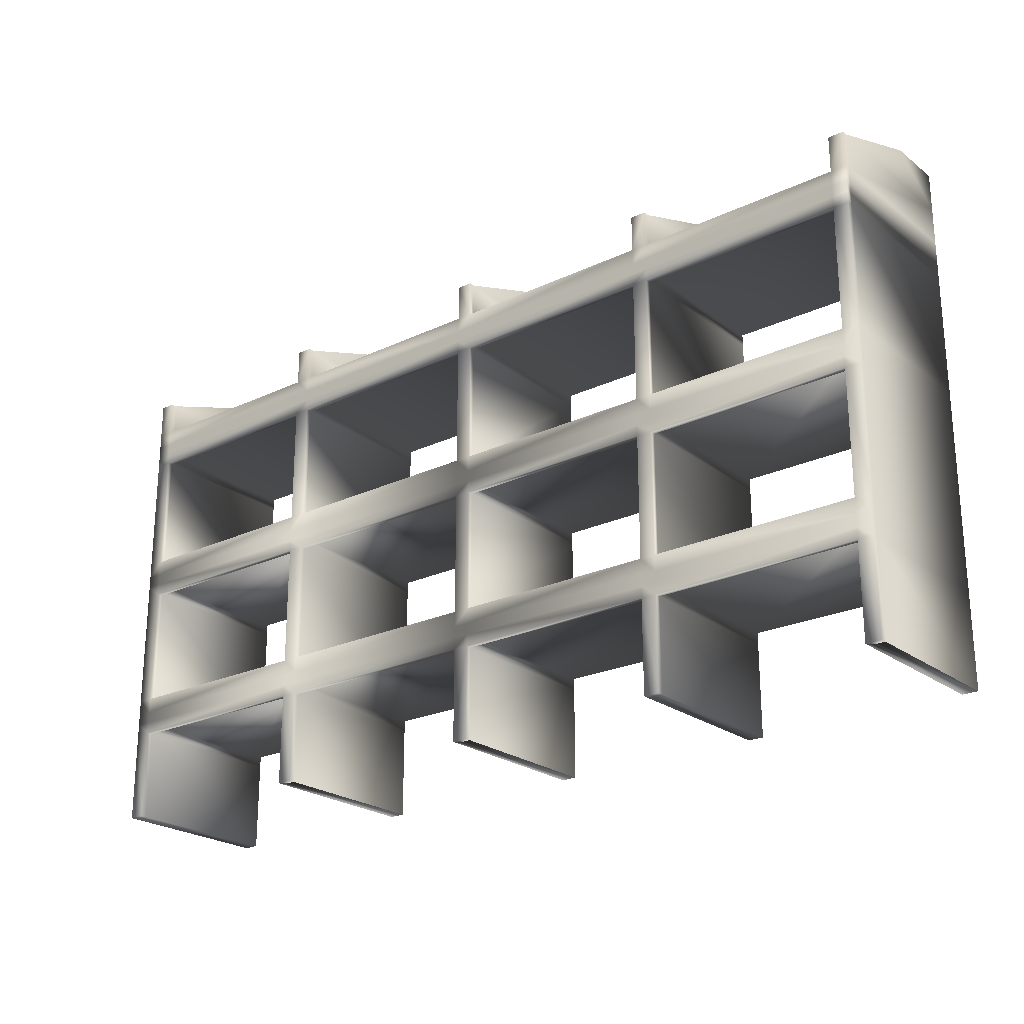
<metadata>
{"format":"obj","ext":"obj","renderer":"f3d","projection":"perspective","resolution":1024,"background":"white","views":[{"elev":-23.3,"azim":38.7,"up":"+Y"}]}
</metadata>
<code>
o LaundryStorage.obj
g default
v -5.664 6.875 -0.725
v -6.064 6.875 -0.725
v -6.065 6.875 -2.225
v -5.665 6.875 -2.225
v -6.066 5.875 -2.225
v -5.666 5.875 -2.225
v -11.42 5.875 -2.225
v -11.82 5.875 -2.225
v -11.82 4.525 2.225
v -11.82 4.225 2.225
v -5.664 4.225 2.225
v -5.664 4.525 2.225
v -6.064 4.225 2.225
v -6.064 4.525 2.225
v -11.42 4.225 2.225
v -11.42 4.525 2.225
v -5.668 0.325 -2.225
v -6.069 0.325 -2.225
v -11.42 0.325 -2.225
v -11.82 0.325 -2.225
v -5.669 0.025 -2.225
v -6.069 0.025 -2.225
v -11.42 0.025 -2.225
v -11.82 0.025 -2.225
v -6.068 0.725 -2.225
v -5.668 0.725 -2.225
v -11.82 0.725 -2.225
v -11.42 0.725 -2.225
v -5.669 -0.275 -2.225
v -6.069 -0.275 -2.225
v -11.42 -0.275 -2.225
v -11.82 -0.275 -2.225
v -5.671 -3.875 -2.225
v -6.071 -3.875 -2.225
v -11.42 -3.875 -2.225
v -11.82 -3.875 -2.225
v -6.071 -3.475 -2.225
v -5.67 -3.475 -2.225
v -11.82 -3.475 -2.225
v -11.42 -3.475 -2.225
v -5.671 -4.175 -2.225
v -6.071 -4.175 -2.225
v -11.42 -4.175 -2.225
v -11.82 -4.175 -2.225
v -5.671 -4.475 -2.225
v -6.071 -4.475 -2.225
v -11.42 -4.475 -2.225
v -11.82 -4.475 -2.225
v -5.666 0.325 2.225
v -5.666 0.025 2.225
v -6.066 0.025 2.225
v -6.066 0.325 2.225
v -11.42 0.325 2.225
v -11.42 0.025 2.225
v -11.82 0.025 2.225
v -11.82 0.325 2.225
v -6.066 0.725 2.225
v -5.666 0.725 2.225
v -11.82 0.725 2.225
v -11.42 0.725 2.225
v -5.666 -0.275 2.225
v -6.066 -0.275 2.225
v -11.42 -0.275 2.225
v -11.82 -0.275 2.225
v -6.068 -3.875 2.225
v -6.068 -3.475 2.225
v -5.668 -3.475 2.225
v -5.668 -3.875 2.225
v -11.82 -3.875 2.225
v -11.82 -3.475 2.225
v -11.42 -3.475 2.225
v -11.42 -3.875 2.225
v -5.668 -4.175 2.225
v -6.069 -4.175 2.225
v -11.42 -4.175 2.225
v -11.82 -4.175 2.225
v -5.668 -4.475 2.225
v -6.069 -4.475 2.225
v -11.42 -4.475 2.225
v -11.82 -4.475 2.225
v -6.067 3.925 -2.225
v -5.667 3.925 -2.225
v -6.066 4.525 -2.225
v -6.067 4.225 -2.225
v -5.666 4.525 -2.225
v -5.666 4.225 -2.225
v -11.82 3.925 -2.225
v -11.42 3.925 -2.225
v -11.42 4.525 -2.225
v -11.42 4.225 -2.225
v -11.82 4.225 -2.225
v -11.82 4.525 -2.225
v -6.064 4.525 2.075
v -6.064 4.225 2.075
v -6.064 3.925 2.075
v -5.664 4.525 2.075
v -5.664 4.225 2.075
v -5.664 3.925 2.075
v -6.064 3.925 2.225
v -5.664 3.925 2.225
v -11.42 4.525 2.075
v -11.42 4.225 2.075
v -11.42 3.925 2.075
v -11.82 4.225 2.075
v -11.82 4.525 2.075
v -11.82 3.925 2.075
v -11.42 3.925 2.225
v -11.82 3.925 2.225
v -5.666 0.725 2.075
v -6.066 0.725 2.075
v -5.666 0.025 2.075
v -6.066 0.025 2.075
v -6.066 0.325 2.075
v -5.666 0.325 2.075
v -11.42 0.725 2.075
v -11.82 0.725 2.075
v -11.42 0.025 2.075
v -11.82 0.025 2.075
v -11.82 0.325 2.075
v -11.42 0.325 2.075
v -5.666 -0.275 2.075
v -6.067 -0.275 2.075
v -11.42 -0.275 2.075
v -11.82 -0.275 2.075
v -5.669 -4.475 2.075
v -6.069 -4.475 2.075
v -5.668 -4.175 2.075
v -6.069 -4.175 2.075
v -6.068 -3.475 2.075
v -5.668 -3.475 2.075
v -5.668 -3.875 2.075
v -6.068 -3.875 2.075
v -6.07 -6.875 2.075
v -5.67 -6.875 2.075
v -11.42 -4.475 2.075
v -11.82 -4.475 2.075
v -11.42 -4.175 2.075
v -11.82 -4.175 2.075
v -11.82 -3.475 2.075
v -11.42 -3.475 2.075
v -11.42 -3.875 2.075
v -11.82 -3.875 2.075
v -11.42 -6.875 2.075
v -11.82 -6.875 2.075
v -0.06158 6.875 -0.725
v 0.3386 6.875 -0.725
v 0.3378 6.875 -2.225
v -0.0624 6.875 -2.225
v 0.3373 5.875 -2.225
v -0.06292 5.875 -2.225
v -0.06135 4.225 2.225
v -0.06119 4.525 2.225
v 0.3388 4.225 2.225
v 0.339 4.525 2.225
v -0.06582 0.325 -2.225
v 0.3344 0.325 -2.225
v -0.06597 0.025 -2.225
v 0.3342 0.025 -2.225
v 0.3346 0.725 -2.225
v -0.06561 0.725 -2.225
v -0.06613 -0.275 -2.225
v 0.3341 -0.275 -2.225
v -0.06801 -3.875 -2.225
v 0.3322 -3.875 -2.225
v 0.3324 -3.475 -2.225
v -0.0678 -3.475 -2.225
v -0.06816 -4.175 -2.225
v 0.332 -4.175 -2.225
v -0.06832 -4.475 -2.225
v 0.3319 -4.475 -2.225
v -0.06338 0.325 2.225
v -0.06354 0.025 2.225
v 0.3366 0.025 2.225
v 0.3368 0.325 2.225
v 0.337 0.725 2.225
v -0.06317 0.725 2.225
v -0.0637 -0.275 2.225
v 0.3365 -0.275 2.225
v 0.3346 -3.875 2.225
v 0.3348 -3.475 2.225
v -0.06536 -3.475 2.225
v -0.06557 -3.875 2.225
v -0.06573 -4.175 2.225
v 0.3345 -4.175 2.225
v -0.06589 -4.475 2.225
v 0.3343 -4.475 2.225
v 0.3362 3.925 -2.225
v -0.06394 3.925 -2.225
v 0.3366 4.525 -2.225
v 0.3364 4.225 -2.225
v -0.06363 4.525 -2.225
v -0.06378 4.225 -2.225
v 0.3389 4.525 2.075
v 0.3388 4.225 2.075
v 0.3386 3.925 2.075
v -0.06127 4.525 2.075
v -0.06143 4.225 2.075
v -0.06159 3.925 2.075
v 0.3387 3.925 2.225
v -0.06151 3.925 2.225
v -0.06326 0.725 2.075
v 0.3369 0.725 2.075
v -0.06362 0.025 2.075
v 0.3366 0.025 2.075
v 0.3367 0.325 2.075
v -0.06346 0.325 2.075
v -0.06378 -0.275 2.075
v 0.3364 -0.275 2.075
v -0.06597 -4.475 2.075
v 0.3342 -4.475 2.075
v -0.06581 -4.175 2.075
v 0.3344 -4.175 2.075
v 0.3347 -3.475 2.075
v -0.06545 -3.475 2.075
v -0.06565 -3.875 2.075
v 0.3345 -3.875 2.075
v 0.333 -6.875 2.075
v -0.06722 -6.875 2.075
v -11.82 6.875 -2.225
v -11.42 6.875 -2.225
v -11.42 6.875 -0.725
v -11.82 6.875 -0.725
v -5.672 -6.875 -2.225
v -6.072 -6.875 -2.225
v -11.82 -6.875 -2.225
v -11.42 -6.875 -2.225
v -6.07 -6.875 2.225
v -5.67 -6.875 2.225
v -11.82 -6.875 2.225
v -11.42 -6.875 2.225
v -0.06957 -6.875 -2.225
v 0.3306 -6.875 -2.225
v 0.333 -6.875 2.225
v -0.06714 -6.875 2.225
v -0.06342 4.925 -2.225
v 0.3368 4.925 -2.225
v -11.82 4.925 -2.225
v -11.42 4.925 -2.225
v -5.666 4.925 -2.225
v -6.066 4.925 -2.225
v -11.82 5.875 2.225
v -6.063 5.875 2.225
v -5.663 5.875 2.225
v -5.664 4.925 2.075
v -6.064 4.925 2.075
v -5.663 5.875 2.075
v -6.063 5.875 2.075
v -6.064 4.925 2.225
v -5.664 4.925 2.225
v -11.82 4.925 2.075
v -11.82 4.925 2.225
v -11.82 5.875 2.075
v 11.82 6.875 -0.725
v 11.42 6.875 -0.725
v 11.42 6.875 -2.225
v 11.82 6.875 -2.225
v 11.42 5.875 -2.225
v 11.82 5.875 -2.225
v 6.07 5.875 -2.225
v 5.67 5.875 -2.225
v 5.671 4.525 2.225
v 5.671 4.225 2.225
v 11.82 4.225 2.225
v 11.82 4.525 2.225
v 11.42 4.225 2.225
v 11.42 4.525 2.225
v 6.071 4.225 2.225
v 6.072 4.525 2.225
v 11.82 0.325 -2.225
v 11.42 0.325 -2.225
v 6.067 0.325 -2.225
v 5.667 0.325 -2.225
v 11.82 0.025 -2.225
v 11.42 0.025 -2.225
v 6.067 0.025 -2.225
v 5.667 0.025 -2.225
v 11.42 0.725 -2.225
v 11.82 0.725 -2.225
v 5.667 0.725 -2.225
v 6.067 0.725 -2.225
v 11.82 -0.275 -2.225
v 11.42 -0.275 -2.225
v 6.067 -0.275 -2.225
v 5.667 -0.275 -2.225
v 11.82 -3.875 -2.225
v 11.42 -3.875 -2.225
v 6.065 -3.875 -2.225
v 5.665 -3.875 -2.225
v 11.42 -3.475 -2.225
v 11.82 -3.475 -2.225
v 5.665 -3.475 -2.225
v 6.065 -3.475 -2.225
v 11.82 -4.175 -2.225
v 11.42 -4.175 -2.225
v 6.065 -4.175 -2.225
v 5.664 -4.175 -2.225
v 11.82 -4.475 -2.225
v 11.42 -4.475 -2.225
v 6.065 -4.475 -2.225
v 5.664 -4.475 -2.225
v 11.82 0.325 2.225
v 11.82 0.025 2.225
v 11.42 0.025 2.225
v 11.42 0.325 2.225
v 6.069 0.325 2.225
v 6.069 0.025 2.225
v 5.669 0.025 2.225
v 5.669 0.325 2.225
v 11.42 0.725 2.225
v 11.82 0.725 2.225
v 5.669 0.725 2.225
v 6.07 0.725 2.225
v 11.82 -0.275 2.225
v 11.42 -0.275 2.225
v 6.069 -0.275 2.225
v 5.669 -0.275 2.225
v 11.42 -3.875 2.225
v 11.42 -3.475 2.225
v 11.82 -3.475 2.225
v 11.82 -3.875 2.225
v 5.667 -3.875 2.225
v 5.667 -3.475 2.225
v 6.067 -3.475 2.225
v 6.067 -3.875 2.225
v 11.82 -4.175 2.225
v 11.42 -4.175 2.225
v 6.067 -4.175 2.225
v 5.667 -4.175 2.225
v 11.82 -4.475 2.225
v 11.42 -4.475 2.225
v 6.067 -4.475 2.225
v 5.667 -4.475 2.225
v 11.42 3.925 -2.225
v 11.82 3.925 -2.225
v 11.42 4.525 -2.225
v 11.42 4.225 -2.225
v 11.82 4.525 -2.225
v 11.82 4.225 -2.225
v 5.669 3.925 -2.225
v 6.069 3.925 -2.225
v 6.069 4.525 -2.225
v 6.069 4.225 -2.225
v 5.669 4.225 -2.225
v 5.669 4.525 -2.225
v 11.42 4.525 2.075
v 11.42 4.225 2.075
v 11.42 3.925 2.075
v 11.82 4.525 2.075
v 11.82 4.225 2.075
v 11.82 3.925 2.075
v 11.42 3.925 2.225
v 11.82 3.925 2.225
v 6.072 4.525 2.075
v 6.071 4.225 2.075
v 6.071 3.925 2.075
v 5.671 4.225 2.075
v 5.671 4.525 2.075
v 5.671 3.925 2.075
v 6.071 3.925 2.225
v 5.671 3.925 2.225
v 11.82 0.725 2.075
v 11.42 0.725 2.075
v 11.82 0.025 2.075
v 11.42 0.025 2.075
v 11.42 0.325 2.075
v 11.82 0.325 2.075
v 6.07 0.725 2.075
v 5.669 0.725 2.075
v 6.069 0.025 2.075
v 5.669 0.025 2.075
v 5.669 0.325 2.075
v 6.069 0.325 2.075
v 11.82 -0.275 2.075
v 11.42 -0.275 2.075
v 6.069 -0.275 2.075
v 5.669 -0.275 2.075
v 11.82 -4.475 2.075
v 11.42 -4.475 2.075
v 11.82 -4.175 2.075
v 11.42 -4.175 2.075
v 11.42 -3.475 2.075
v 11.82 -3.475 2.075
v 11.82 -3.875 2.075
v 11.42 -3.875 2.075
v 11.42 -6.875 2.075
v 11.82 -6.875 2.075
v 6.067 -4.475 2.075
v 5.667 -4.475 2.075
v 6.067 -4.175 2.075
v 5.667 -4.175 2.075
v 5.667 -3.475 2.075
v 6.067 -3.475 2.075
v 6.067 -3.875 2.075
v 5.667 -3.875 2.075
v 6.066 -6.875 2.075
v 5.665 -6.875 2.075
v 5.67 6.875 -2.225
v 6.07 6.875 -2.225
v 11.82 -6.875 -2.225
v 11.42 -6.875 -2.225
v 5.663 -6.875 -2.225
v 6.063 -6.875 -2.225
v 11.42 -6.875 2.225
v 11.82 -6.875 2.225
v 5.666 -6.875 2.225
v 6.066 -6.875 2.225
v 5.669 4.925 -2.225
v 6.069 4.925 -2.225
v 11.82 4.925 -2.225
v 11.42 4.925 -2.225
v 11.82 5.875 2.225
v 6.072 4.925 2.075
v 5.672 4.925 2.075
v 5.672 4.925 2.225
v 6.072 4.925 2.225
v 11.82 4.925 2.075
v 11.82 5.875 2.075
v 11.82 4.925 2.225
v 0.3392 4.925 2.225
v 0.3396 5.875 2.075
v 0.3391 4.925 2.075
v 0.3397 5.875 2.225
v -11.42 4.925 2.225
v -11.42 5.875 2.075
v -11.42 4.925 2.075
v -11.42 5.875 2.225
v 11.42 4.925 2.225
v 11.42 5.875 2.075
v 11.42 4.925 2.075
v 11.42 5.875 2.225
v -0.06098 4.925 2.225
v -0.06057 5.875 2.075
v -0.06107 4.925 2.075
v -0.06049 5.875 2.225
v 6.072 5.875 2.075
v 5.672 5.875 2.075
v 6.072 5.875 2.225
v 5.672 5.875 2.225
v 6.071 6.875 -0.725
v 5.671 6.875 -0.725
g Default
f 77 185 183 73
f 73 183 182 68
f 68 182 181 67
f 181 214 130 67
f 214 215 131 130
f 215 163 33 131
f 163 167 41 33
f 41 167 211 127
f 125 127 211 209
f 209 185 77 125
f 222 221 220 219
f 61 177 172 50
f 49 50 172 171
f 49 171 176 58
f 58 176 201 109
f 206 114 109 201
f 203 207 121 111
f 207 177 61 121
f 186 185 234 233
f 210 209 218 217
f 185 186 184 183
f 209 210 212 211
f 183 184 179 182
f 211 212 216 215
f 181 180 178 177
f 214 213 208 207
f 180 181 182 179
f 213 214 215 216
f 177 178 173 172
f 207 208 204 203
f 176 175 199 200
f 201 202 195 198
f 174 175 176 171
f 205 202 201 206
f 172 173 174 171
f 203 204 205 206
f 185 209 218 234
f 217 210 186 233
f 218 217 233 234
f 184 212 210 186
f 183 211 209 185
f 179 216 212 184
f 182 215 211 183
f 213 208 178 180
f 177 207 214 181
f 181 214 215 182
f 180 213 216 179
f 173 204 208 178
f 172 203 207 177
f 202 195 199 175
f 200 198 201 176
f 198 195 199 200
f 175 202 205 174
f 176 201 206 171
f 174 205 204 173
f 171 206 203 172
f 170 210 217 232
f 210 170 168 212
f 209 169 231 218
f 169 209 211 167
f 169 170 232 231
f 170 169 167 168
f 167 211 215 163
f 168 167 163 164
f 213 165 162 208
f 165 213 216 164
f 166 214 207 161
f 214 166 163 215
f 165 166 161 162
f 166 165 164 163
f 208 162 158 204
f 161 207 203 157
f 162 161 157 158
f 202 159 187 195
f 156 159 202 205
f 160 201 198 188
f 201 160 155 206
f 159 160 188 187
f 160 159 156 155
f 158 157 155 156
f 217 232 231 218
f 188 187 195 198
f 195 199 200 198
f 192 190 194 197
f 187 190 194 195
f 192 190 187 188
f 197 192 188 198
f 197 194 195 198
f 431 433 244 249
f 433 196 96 244
f 152 431 249 12
f 196 191 85 96
f 191 192 86 85
f 151 152 12 11
f 147 148 145 146
f 148 147 149 150
f 145 148 150 432
f 432 420 146 145
f 146 420 149 147
f 148 147 146 145
f 419 421 433 431
f 421 193 196 433
f 152 154 419 431
f 189 190 192 191
f 151 153 154 152
f 197 194 195 198
f 199 153 151 200
f 230 79 80 229
f 143 135 136 144
f 76 80 79 75
f 138 136 135 137
f 228 77 78 227
f 134 125 126 133
f 74 78 77 73
f 128 126 125 127
f 69 76 75 72
f 142 138 137 141
f 65 74 73 68
f 132 128 127 131
f 64 70 71 63
f 124 139 140 123
f 72 71 70 69
f 141 140 139 142
f 62 66 67 61
f 122 129 130 121
f 68 67 66 65
f 131 130 129 132
f 55 64 63 54
f 118 124 123 117
f 51 62 61 50
f 112 122 121 111
f 108 59 60 107
f 106 116 115 103
f 60 59 56 53
f 115 116 119 120
f 99 57 58 100
f 95 110 109 98
f 58 57 52 49
f 109 110 113 114
f 56 55 54 53
f 119 118 117 120
f 52 51 50 49
f 113 112 111 114
f 143 135 79 230
f 80 136 144 229
f 229 144 143 230
f 76 138 136 80
f 75 137 135 79
f 134 125 77 228
f 78 126 133 227
f 227 133 134 228
f 126 128 74 78
f 125 127 73 77
f 69 142 138 76
f 72 141 137 75
f 128 132 65 74
f 127 131 68 73
f 64 124 139 70
f 140 123 63 71
f 71 140 141 72
f 70 139 142 69
f 62 122 129 66
f 130 121 61 67
f 131 130 67 68
f 132 129 66 65
f 55 118 124 64
f 54 117 123 63
f 122 112 51 62
f 121 111 50 61
f 108 106 116 59
f 115 103 107 60
f 108 106 103 107
f 59 116 119 56
f 60 115 120 53
f 99 95 110 57
f 109 98 100 58
f 99 95 98 100
f 113 110 57 52
f 114 109 58 49
f 56 119 118 55
f 53 120 117 54
f 112 113 52 51
f 111 114 49 50
f 43 35 34 42
f 128 132 141 137
f 141 132 34 35
f 128 137 43 42
f 23 19 18 22
f 117 112 113 120
f 113 18 19 120
f 23 22 112 117
f 226 47 135 143
f 137 135 47 43
f 144 136 48 225
f 44 48 136 138
f 133 126 46 224
f 42 46 126 128
f 223 45 125 134
f 127 125 45 41
f 225 48 47 226
f 43 47 48 44
f 224 46 45 223
f 41 45 46 42
f 36 44 138 142
f 131 127 41 33
f 35 43 44 36
f 33 41 42 34
f 123 140 40 31
f 35 40 140 141
f 32 39 139 124
f 142 139 39 36
f 30 37 129 122
f 132 129 37 34
f 121 130 38 29
f 33 38 130 131
f 31 40 39 32
f 36 39 40 35
f 29 38 37 30
f 34 37 38 33
f 117 123 31 23
f 24 32 124 118
f 22 30 122 112
f 111 121 29 21
f 23 31 32 24
f 21 29 30 22
f 103 115 28 88
f 19 28 115 120
f 87 27 116 106
f 116 27 20 119
f 81 25 110 95
f 110 25 18 113
f 98 109 26 82
f 17 26 109 114
f 88 28 27 87
f 20 27 28 19
f 82 26 25 81
f 18 25 26 17
f 20 24 118 119
f 19 23 24 20
f 17 21 22 18
f 225 226 143 144
f 103 88 87 106
f 223 224 133 134
f 95 81 82 98
f 91 90 102 104
f 87 91 90 88
f 88 90 102 103
f 106 104 102 103
f 104 91 87 106
f 106 103 107 108
f 100 99 95 98
f 8 252 222 219
f 252 424 221 222
f 221 424 7 220
f 220 7 8 219
f 105 101 89 92
f 251 423 425 250
f 245 425 423 248
f 250 425 101 105
f 93 101 425 245
f 9 16 423 251
f 248 423 16 14
f 83 89 101 93
f 92 89 90 91
f 84 90 89 83
f 10 15 16 9
f 14 16 15 13
f 94 102 90 84
f 104 102 103 106
f 95 103 102 94
f 108 107 15 10
f 13 15 107 99
f 99 107 103 95
f 94 84 86 97
f 94 84 81 95
f 81 84 86 82
f 82 86 97 98
f 95 94 97 98
f 91 104 105 92
f 1 4 3 2
f 5 3 4 6
f 6 4 1 246
f 2 247 246 1
f 5 247 2 3
f 2 3 4 1
f 244 245 248 249
f 96 93 245 244
f 248 14 12 249
f 86 84 83 85
f 14 13 11 12
f 95 94 97 98
f 11 13 99 100
f 91 92 105 104
f 108 10 104 106
f 105 104 10 9
f 105 9 251 250
f 193 421 433 196
f 101 425 250 105
f 96 244 245 93
f 191 235 236 189
f 149 236 235 150
f 235 236 149 150
f 189 236 235 191
f 238 237 8 7
f 92 237 238 89
f 240 239 85 83
f 6 239 240 5
f 5 240 239 6
f 85 239 240 83
f 196 433 235 191
f 150 235 433 432
f 420 421 236 149
f 189 236 421 193
f 425 238 7 424
f 89 238 425 101
f 237 250 252 8
f 105 250 237 92
f 239 244 96 85
f 246 244 239 6
f 240 245 247 5
f 93 245 240 83
f 422 420 432 434
f 419 421 433 431
f 241 252 250 251
f 424 252 241 426
f 425 250 251 423
f 246 247 242 243
f 244 246 243 249
f 244 245 248 249
f 432 433 421 420
f 434 431 419 422
f 250 425 424 252
f 251 423 426 241
f 245 244 246 247
f 248 249 243 242
f 421 420 422 419
f 406 331 332 405
f 328 332 331 327
f 404 329 330 403
f 386 377 378 385
f 326 330 329 325
f 380 378 377 379
f 317 326 325 320
f 384 380 379 383
f 316 322 323 315
f 324 323 322 321
f 314 318 319 313
f 374 381 382 373
f 320 319 318 317
f 383 382 381 384
f 303 314 313 302
f 364 374 373 363
f 351 309 310 352
f 347 362 361 350
f 310 309 304 301
f 361 362 365 366
f 304 303 302 301
f 365 364 363 366
f 395 387 331 406
f 332 388 396 405
f 405 396 395 406
f 386 377 329 404
f 330 378 385 403
f 403 385 386 404
f 378 380 326 330
f 377 379 325 329
f 380 384 317 326
f 379 383 320 325
f 316 376 391 322
f 392 375 315 323
f 314 374 381 318
f 382 373 313 319
f 383 382 319 320
f 384 381 318 317
f 374 364 303 314
f 373 363 302 313
f 360 358 368 311
f 367 355 359 312
f 360 358 355 359
f 351 347 362 309
f 361 350 352 310
f 351 347 350 352
f 365 362 309 304
f 366 361 310 301
f 364 365 304 303
f 363 366 301 302
f 295 287 286 294
f 393 384 286 287
f 380 389 295 294
f 275 271 270 274
f 365 270 271 372
f 275 274 364 369
f 402 299 387 395
f 389 387 299 295
f 385 378 298 400
f 294 298 378 380
f 399 297 377 386
f 379 377 297 293
f 401 300 299 402
f 295 299 300 296
f 400 298 297 399
f 293 297 298 294
f 383 379 293 285
f 287 295 296 288
f 285 293 294 286
f 375 392 292 283
f 287 292 392 393
f 282 289 381 374
f 384 381 289 286
f 373 382 290 281
f 285 290 382 383
f 283 292 291 284
f 288 291 292 287
f 281 290 289 282
f 286 289 290 285
f 369 375 283 275
f 276 284 376 370
f 274 282 374 364
f 363 373 281 273
f 275 283 284 276
f 273 281 282 274
f 355 367 280 340
f 271 280 367 372
f 368 279 272 371
f 333 277 362 347
f 362 277 270 365
f 350 361 278 334
f 269 278 361 366
f 340 280 279 339
f 272 279 280 271
f 334 278 277 333
f 270 277 278 269
f 366 363 273 269
f 271 275 276 272
f 269 273 274 270
f 401 402 395 396
f 355 340 339 358
f 399 400 385 386
f 347 333 334 350
f 343 342 354 356
f 342 343 339 340
f 340 342 354 355
f 358 356 354 355
f 358 355 359 360
f 352 351 347 350
f 398 259 260 397
f 357 353 341 344
f 414 415 412 413
f 429 412 415 427
f 413 412 353 357
f 345 353 412 429
f 427 415 268 266
f 335 341 353 345
f 344 341 342 343
f 336 342 341 335
f 266 268 267 265
f 346 354 342 336
f 356 354 355 358
f 347 355 354 346
f 360 359 267 262
f 265 267 359 351
f 351 359 355 347
f 346 336 338 349
f 346 336 333 347
f 333 336 338 334
f 334 338 349 350
f 347 346 349 350
f 253 256 255 254
f 257 255 256 258
f 258 256 253 417
f 254 428 417 253
f 257 428 254 255
f 254 255 256 253
f 416 429 427 418
f 348 345 429 416
f 427 266 264 418
f 338 336 335 337
f 266 265 263 264
f 347 346 349 350
f 263 265 351 352
f 412 413 357 353
f 416 429 345 348
f 408 407 260 259
f 407 408 341 344
f 410 409 337 335
f 409 410 257 258
f 257 410 409 258
f 409 410 335 337
f 408 412 353 341
f 413 407 344 357
f 409 416 348 337
f 416 409 258 417
f 410 429 428 257
f 429 410 335 345
f 412 413 414 415
f 417 428 430 411
f 416 429 427 418
f 416 417 411 418
f 429 416 417 428
f 427 418 411 430
f 348 416 418 264
f 263 352 350 349
f 349 348 264 263
f 338 337 348 349
f 261 268 415 414
f 413 412 435 436
f 412 435 437 415
f 435 436 438 437
f 414 415 437 438
f 412 408 259 435
f 440 439 398 397
f 436 435 439 440
f 439 435 259 398
f 438 436 413 414
f 396 388 300 401
f 296 300 388 390
f 284 291 391 376
f 394 391 291 288
f 260 436 440 397
f 407 413 436 260
f 358 356 343 339
f 279 368 358 339
f 358 360 199 195
f 360 311 312 359
f 195 194 356 358
f 343 356 194 190
f 190 189 344 343
f 193 357 344 189
f 413 357 193 421
f 413 357 193 421
f 421 413 414 419
f 154 261 414 419
f 153 262 261 154
f 199 360 262 153
f 376 316 178 208
f 208 204 370 376
f 370 204 158 276
f 158 156 272 276
f 205 371 272 156
f 202 368 371 205
f 311 368 202 175
f 174 308 311 175
f 173 307 308 174
f 178 316 307 173
f 168 296 390 212
f 164 288 296 168
f 394 288 164 216
f 213 391 394 216
f 322 391 213 180
f 179 321 322 180
f 184 328 321 179
f 212 390 388 210
f 332 328 184 186
f 210 388 332 186
f 367 362 365 372
f 309 362 367 312
f 312 305 304 309
f 305 306 303 304
f 315 314 303 306
f 369 364 374 375
f 314 315 375 374
f 393 392 381 384
f 318 381 392 323
f 323 324 317 318
f 327 326 317 324
f 331 330 326 327
f 387 378 330 331
f 387 389 380 378
f 115 110 113 120
f 117 112 122 123
f 140 129 132 141
f 66 129 140 71
f 72 65 66 71
f 137 128 126 135
f 135 126 78 79
f 74 65 72 75
f 79 78 74 75
f 57 110 115 60
f 53 52 57 60
f 54 51 52 53
f 63 123 122 62
f 62 51 54 63
f 242 247 245 248
f 434 432 433 431
f 430 428 429 427
f 423 425 424 426
f 155 17 114 206
f 203 111 21 157
f 17 155 157 21
f 198 200 100 98
f 151 11 100 200
f 98 97 197 198
f 197 97 86 192
f 305 312 311 308
f 307 306 305 308
f 315 306 307 316
f 339 343 342 340
f 268 261 262 267
f 324 321 328 327

</code>
